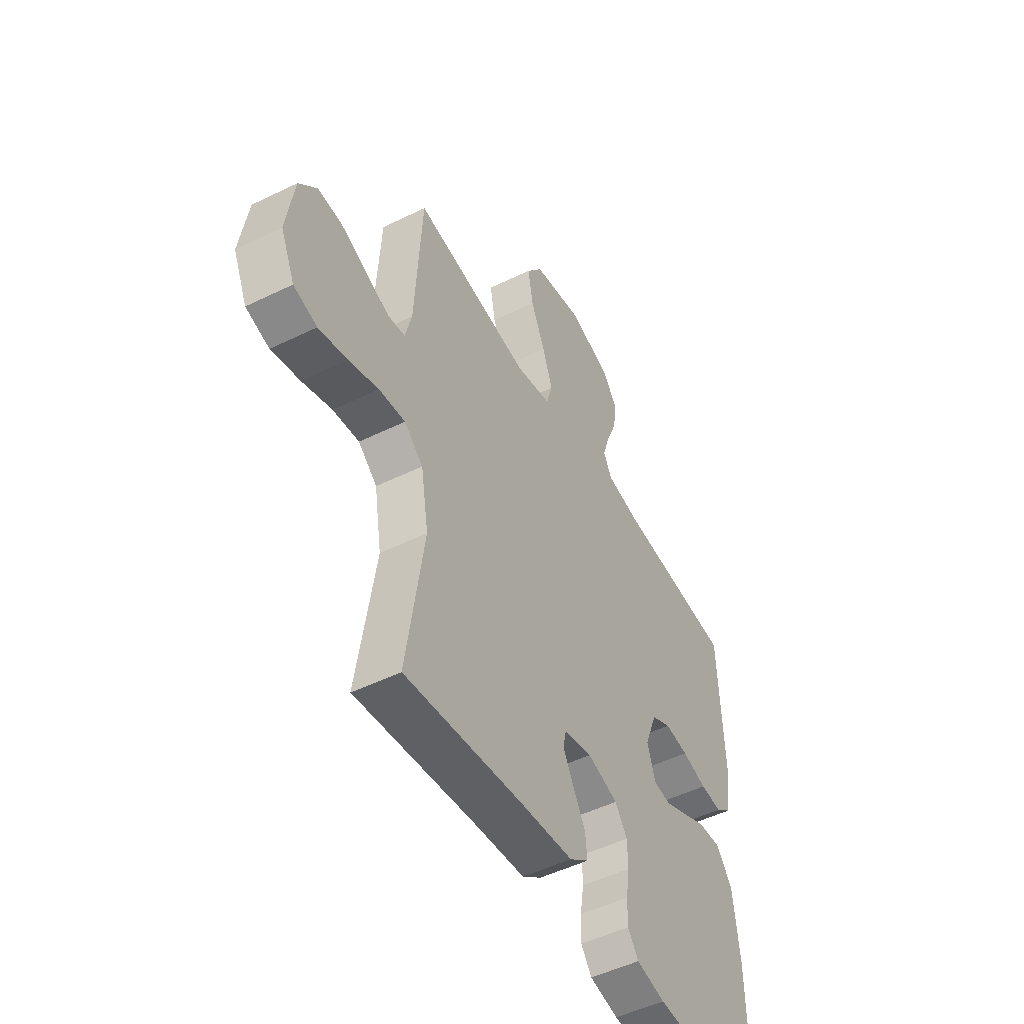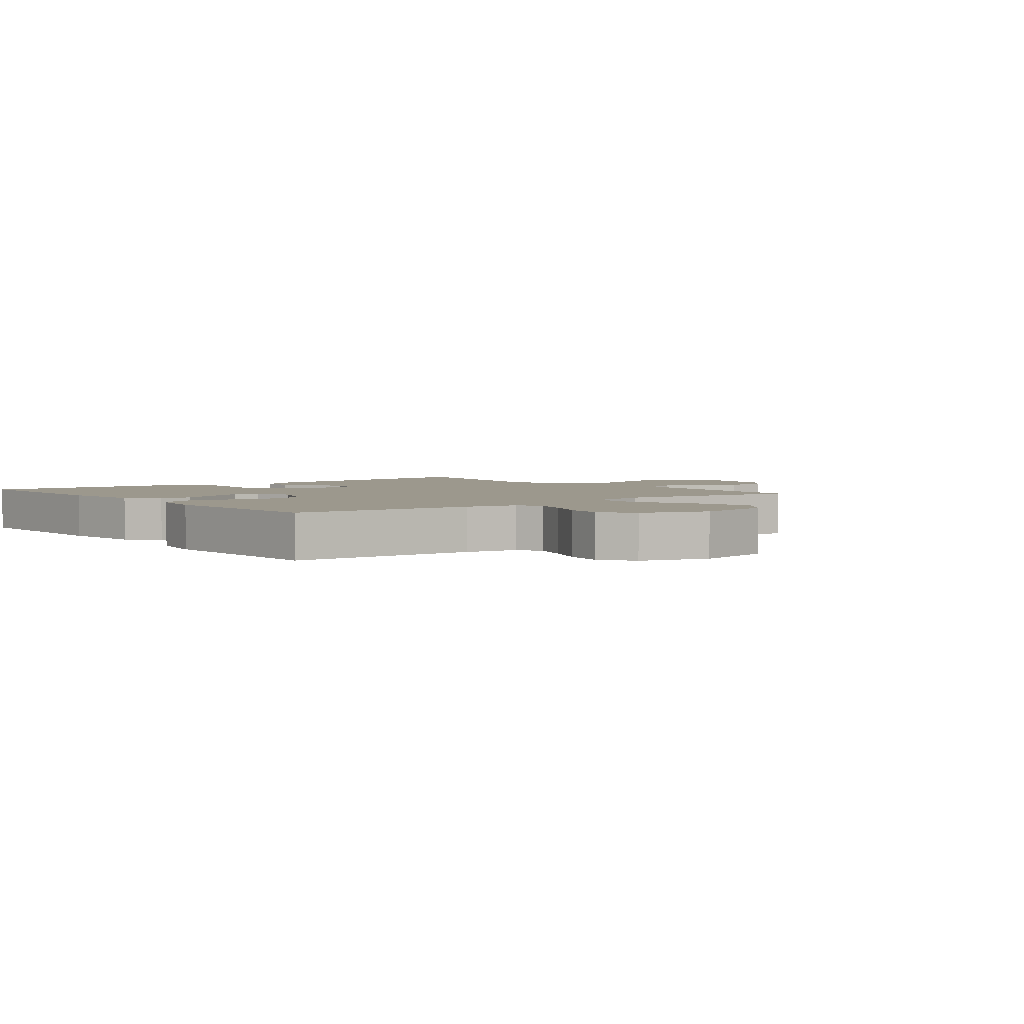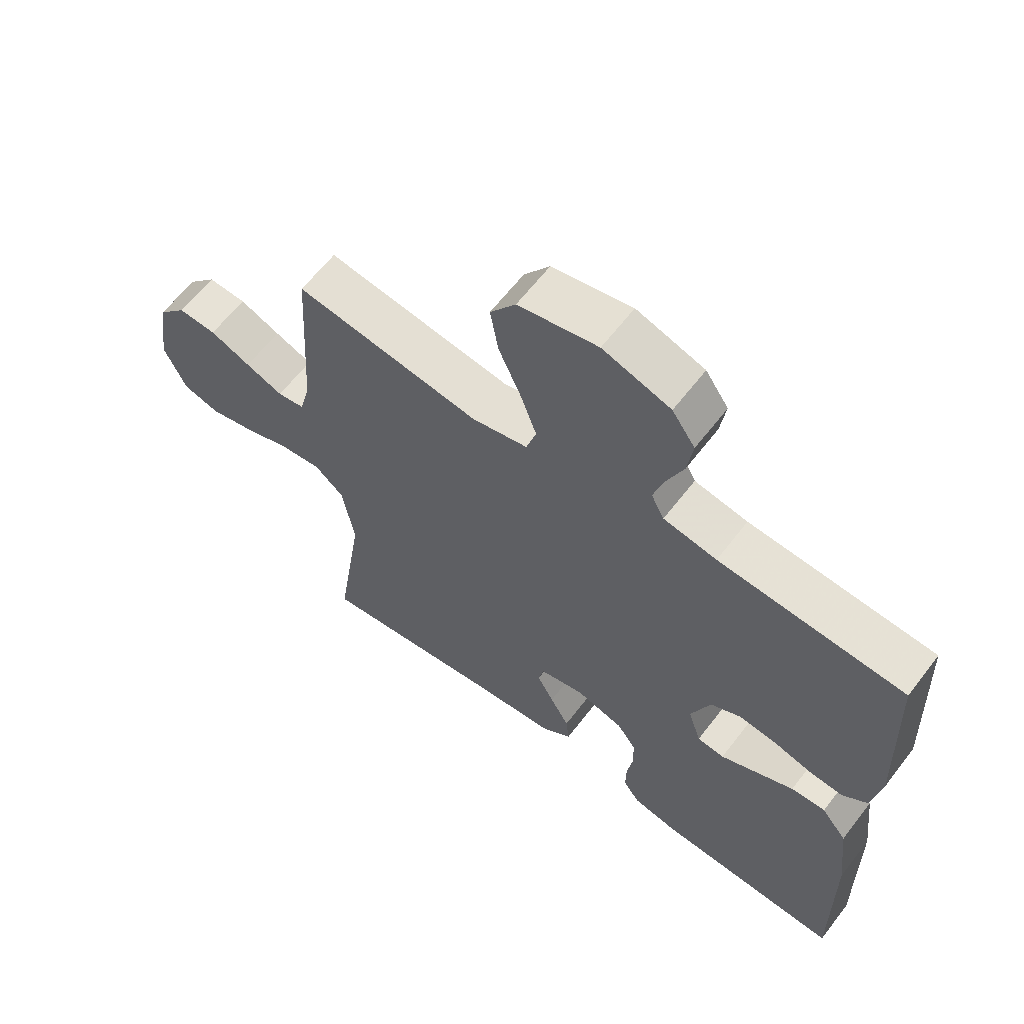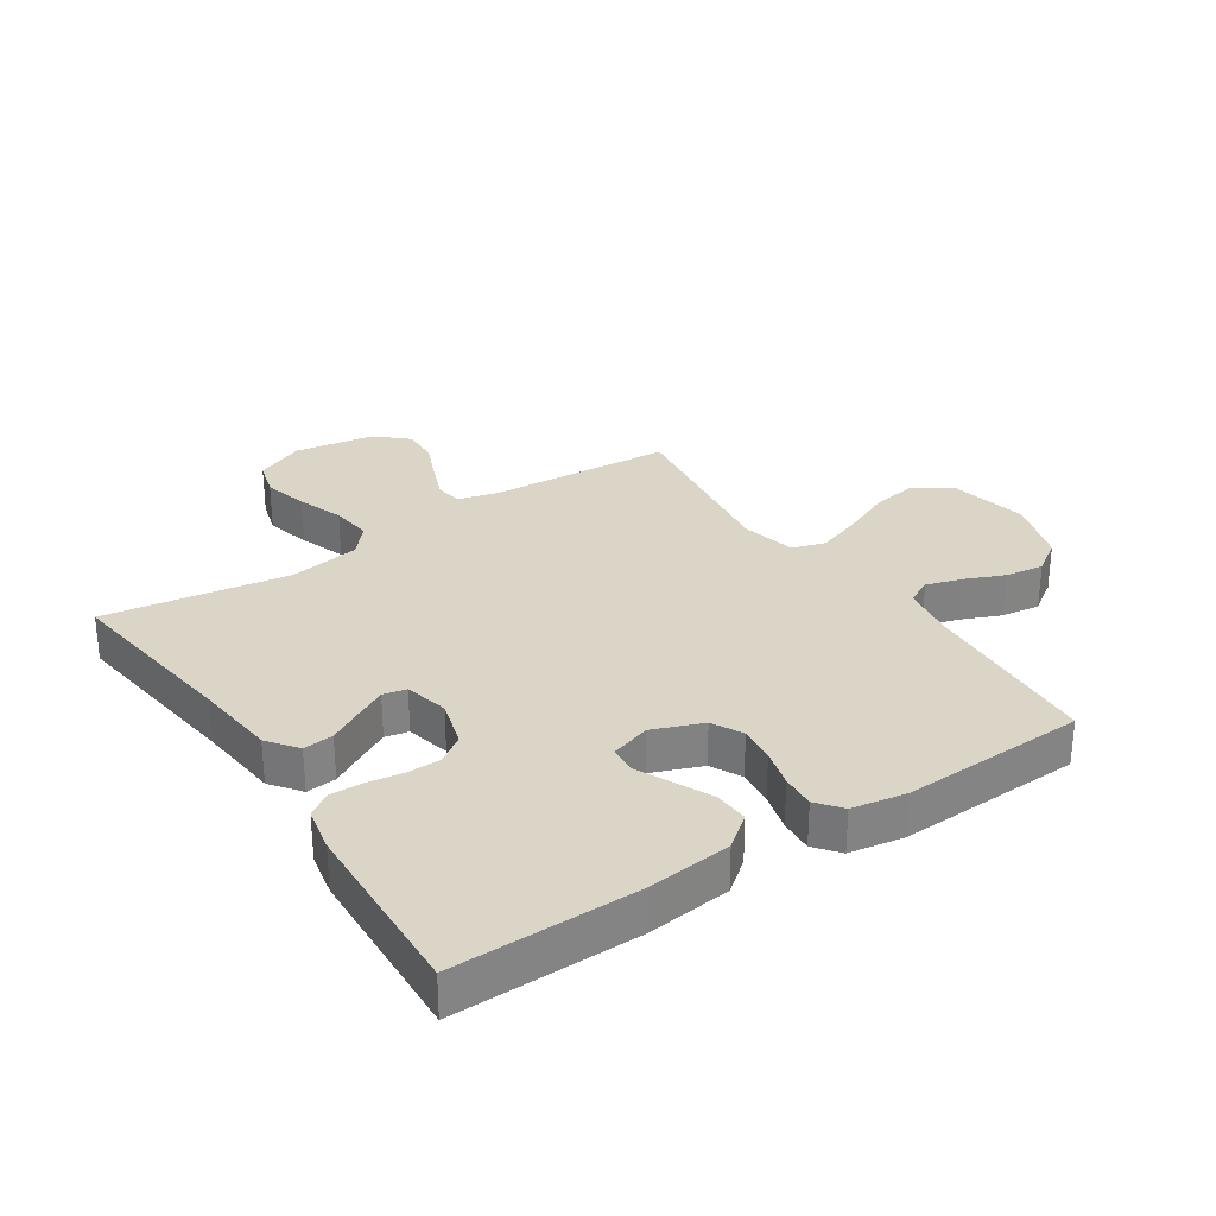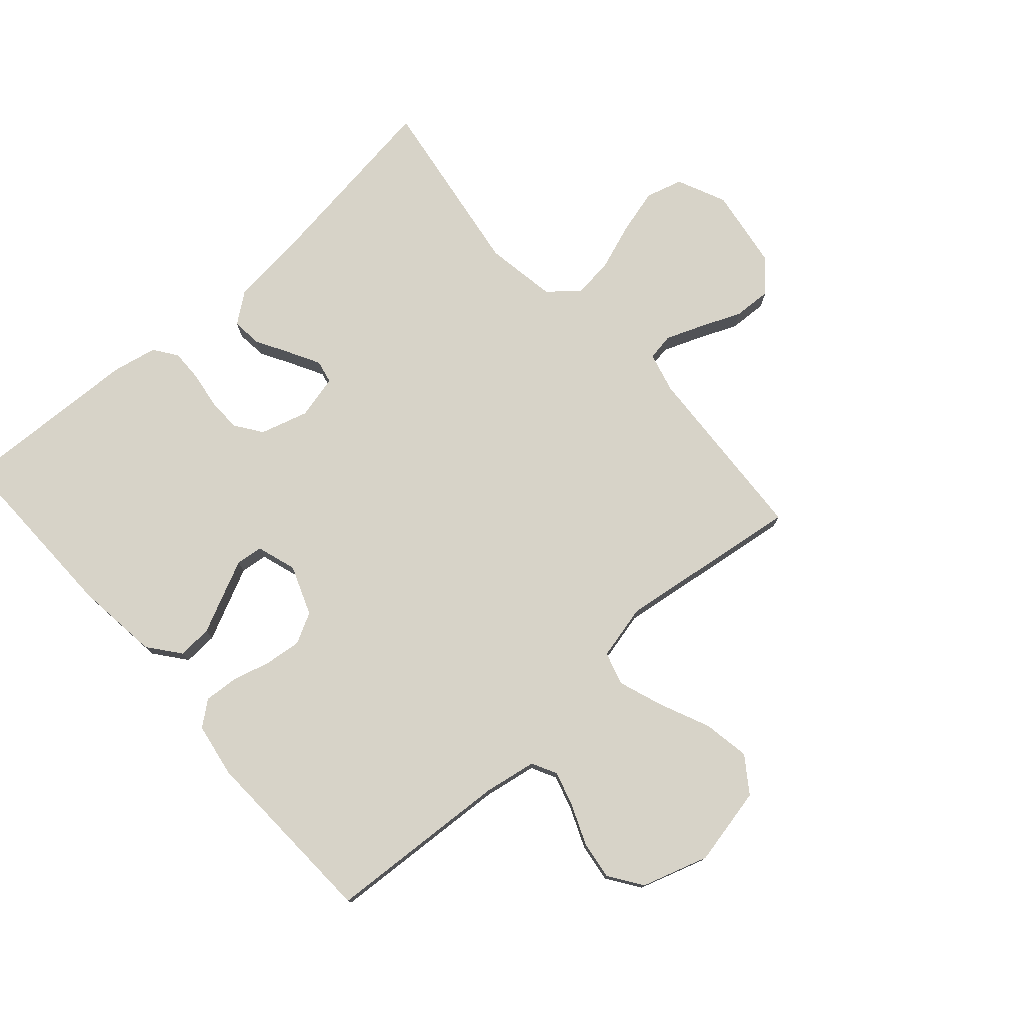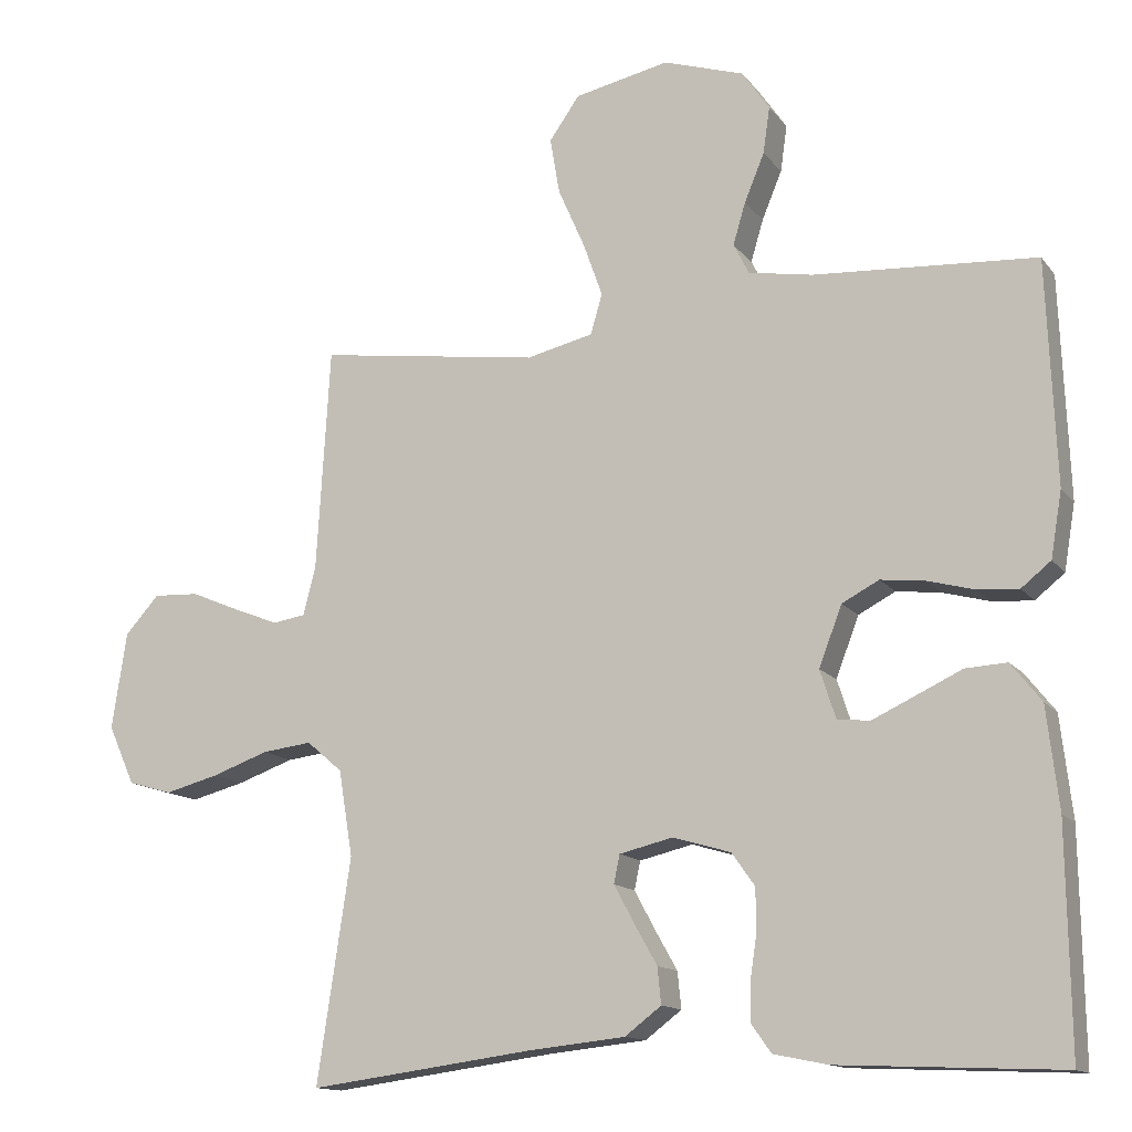
<metadata>
{"format":"obj","ext":"obj","renderer":"f3d","projection":"perspective","resolution":1024,"background":"white","views":[{"elev":-50.3,"azim":118.3,"up":"+Z"},{"elev":3.1,"azim":-38.3,"up":"+Y"},{"elev":62.7,"azim":-142.5,"up":"+Z"},{"elev":29.6,"azim":-123.4,"up":"+Y"},{"elev":76.7,"azim":-41.7,"up":"+Y"},{"elev":-13.6,"azim":-156.7,"up":"+Z"}]}
</metadata>
<code>
v 0.5 0.07 -0.5
v 0.2 0.07 -0.46
v 0.066 0.07 -0.446
v 0.017 0.07 -0.409
v 0.022 0.07 -0.36
v 0.053 0.07 -0.305
v 0.08 0.07 -0.255
v 0.072 0.07 -0.217
v 0 0.07 -0.2
v -0.078 0.07 -0.223
v -0.109 0.07 -0.267
v -0.11 0.07 -0.322
v -0.101 0.07 -0.381
v -0.1 0.07 -0.434
v -0.127 0.07 -0.472
v -0.2 0.07 -0.487
v -0.5 0.07 -0.5
v -0.496 0.07 -0.2
v -0.48 0.07 -0.063
v -0.439 0.07 -0.011
v -0.383 0.07 -0.014
v -0.321 0.07 -0.043
v -0.263 0.07 -0.07
v -0.219 0.07 -0.065
v -0.198 0.07 0
v -0.229 0.07 0.081
v -0.279 0.07 0.107
v -0.339 0.07 0.1
v -0.402 0.07 0.083
v -0.457 0.07 0.079
v -0.497 0.07 0.111
v -0.512 0.07 0.2
v -0.5 0.07 0.5
v -0.2 0.07 0.519
v -0.114 0.07 0.534
v -0.093 0.07 0.575
v -0.11 0.07 0.632
v -0.137 0.07 0.697
v -0.146 0.07 0.76
v -0.109 0.07 0.814
v 0 0.07 0.849
v 0.128 0.07 0.822
v 0.169 0.07 0.764
v 0.156 0.07 0.688
v 0.12 0.07 0.606
v 0.094 0.07 0.533
v 0.11 0.07 0.479
v 0.2 0.07 0.458
v 0.5 0.07 0.5
v 0.518 0.07 0.2
v 0.535 0.07 0.134
v 0.579 0.07 0.127
v 0.64 0.07 0.151
v 0.706 0.07 0.179
v 0.768 0.07 0.182
v 0.814 0.07 0.131
v 0.834 0.07 0
v 0.798 0.07 -0.08
v 0.738 0.07 -0.097
v 0.665 0.07 -0.078
v 0.589 0.07 -0.051
v 0.522 0.07 -0.043
v 0.474 0.07 -0.084
v 0.455 0.07 -0.2
v 0.5 0 -0.5
v 0.2 0 -0.46
v 0.066 0 -0.446
v 0.017 0 -0.409
v 0.022 0 -0.36
v 0.053 0 -0.305
v 0.08 0 -0.255
v 0.072 0 -0.217
v 0 0 -0.2
v -0.078 0 -0.223
v -0.109 0 -0.267
v -0.11 0 -0.322
v -0.101 0 -0.381
v -0.1 0 -0.434
v -0.127 0 -0.472
v -0.2 0 -0.487
v -0.5 0 -0.5
v -0.496 0 -0.2
v -0.48 0 -0.063
v -0.439 0 -0.011
v -0.383 0 -0.014
v -0.321 0 -0.043
v -0.263 0 -0.07
v -0.219 0 -0.065
v -0.198 0 0
v -0.229 0 0.081
v -0.279 0 0.107
v -0.339 0 0.1
v -0.402 0 0.083
v -0.457 0 0.079
v -0.497 0 0.111
v -0.512 0 0.2
v -0.5 0 0.5
v -0.2 0 0.519
v -0.114 0 0.534
v -0.093 0 0.575
v -0.11 0 0.632
v -0.137 0 0.697
v -0.146 0 0.76
v -0.109 0 0.814
v 0 0 0.849
v 0.128 0 0.822
v 0.169 0 0.764
v 0.156 0 0.688
v 0.12 0 0.606
v 0.094 0 0.533
v 0.11 0 0.479
v 0.2 0 0.458
v 0.5 0 0.5
v 0.518 0 0.2
v 0.535 0 0.134
v 0.579 0 0.127
v 0.64 0 0.151
v 0.706 0 0.179
v 0.768 0 0.182
v 0.814 0 0.131
v 0.834 0 0
v 0.798 0 -0.08
v 0.738 0 -0.097
v 0.665 0 -0.078
v 0.589 0 -0.051
v 0.522 0 -0.043
v 0.474 0 -0.084
v 0.455 0 -0.2
f 59 60 61
f 58 59 61
f 57 58 61
f 56 57 61
f 55 56 61
f 54 55 61
f 53 54 61
f 52 53 61 62
f 51 52 62 63
f 48 49 50
f 50 51 63
f 48 50 63
f 47 48 63
f 43 44 45
f 42 43 45
f 41 42 45
f 40 41 45
f 39 40 45
f 38 39 45
f 37 38 45
f 36 37 45 46
f 35 36 46 47
f 32 33 34
f 31 32 34
f 30 31 34
f 29 30 34
f 28 29 34
f 34 35 47
f 28 34 47
f 27 28 47
f 20 21 22
f 19 20 22
f 18 19 22
f 17 18 22
f 16 17 22
f 15 16 22
f 14 15 22
f 13 14 22
f 12 13 22
f 11 12 22 23
f 10 11 23 24
f 4 5 6
f 3 4 6
f 2 3 6
f 2 6 7
f 1 2 7
f 64 1 7
f 47 63 64
f 27 47 64
f 26 27 64
f 25 26 64
f 9 10 24 25
f 8 9 25 64
f 7 8 64
f 125 124 123
f 125 123 122
f 125 122 121
f 125 121 120
f 125 120 119
f 125 119 118
f 125 118 117
f 126 125 117 116
f 127 126 116 115
f 114 113 112
f 127 115 114
f 127 114 112
f 127 112 111
f 109 108 107
f 109 107 106
f 109 106 105
f 109 105 104
f 109 104 103
f 109 103 102
f 109 102 101
f 110 109 101 100
f 111 110 100 99
f 98 97 96
f 98 96 95
f 98 95 94
f 98 94 93
f 98 93 92
f 111 99 98
f 111 98 92
f 111 92 91
f 86 85 84
f 86 84 83
f 86 83 82
f 86 82 81
f 86 81 80
f 86 80 79
f 86 79 78
f 86 78 77
f 86 77 76
f 87 86 76 75
f 88 87 75 74
f 70 69 68
f 70 68 67
f 70 67 66
f 71 70 66
f 71 66 65
f 71 65 128
f 128 127 111
f 128 111 91
f 128 91 90
f 128 90 89
f 89 88 74 73
f 128 89 73 72
f 128 72 71
f 1 65 66 2
f 2 66 67 3
f 3 67 68 4
f 4 68 69 5
f 5 69 70 6
f 6 70 71 7
f 7 71 72 8
f 8 72 73 9
f 9 73 74 10
f 10 74 75 11
f 11 75 76 12
f 12 76 77 13
f 13 77 78 14
f 14 78 79 15
f 15 79 80 16
f 16 80 81 17
f 17 81 82 18
f 18 82 83 19
f 19 83 84 20
f 20 84 85 21
f 21 85 86 22
f 22 86 87 23
f 23 87 88 24
f 24 88 89 25
f 25 89 90 26
f 26 90 91 27
f 27 91 92 28
f 28 92 93 29
f 29 93 94 30
f 30 94 95 31
f 31 95 96 32
f 32 96 97 33
f 33 97 98 34
f 34 98 99 35
f 35 99 100 36
f 36 100 101 37
f 37 101 102 38
f 38 102 103 39
f 39 103 104 40
f 40 104 105 41
f 41 105 106 42
f 42 106 107 43
f 43 107 108 44
f 44 108 109 45
f 45 109 110 46
f 46 110 111 47
f 47 111 112 48
f 48 112 113 49
f 49 113 114 50
f 50 114 115 51
f 51 115 116 52
f 52 116 117 53
f 53 117 118 54
f 54 118 119 55
f 55 119 120 56
f 56 120 121 57
f 57 121 122 58
f 58 122 123 59
f 59 123 124 60
f 60 124 125 61
f 61 125 126 62
f 62 126 127 63
f 63 127 128 64
f 64 128 65 1

</code>
